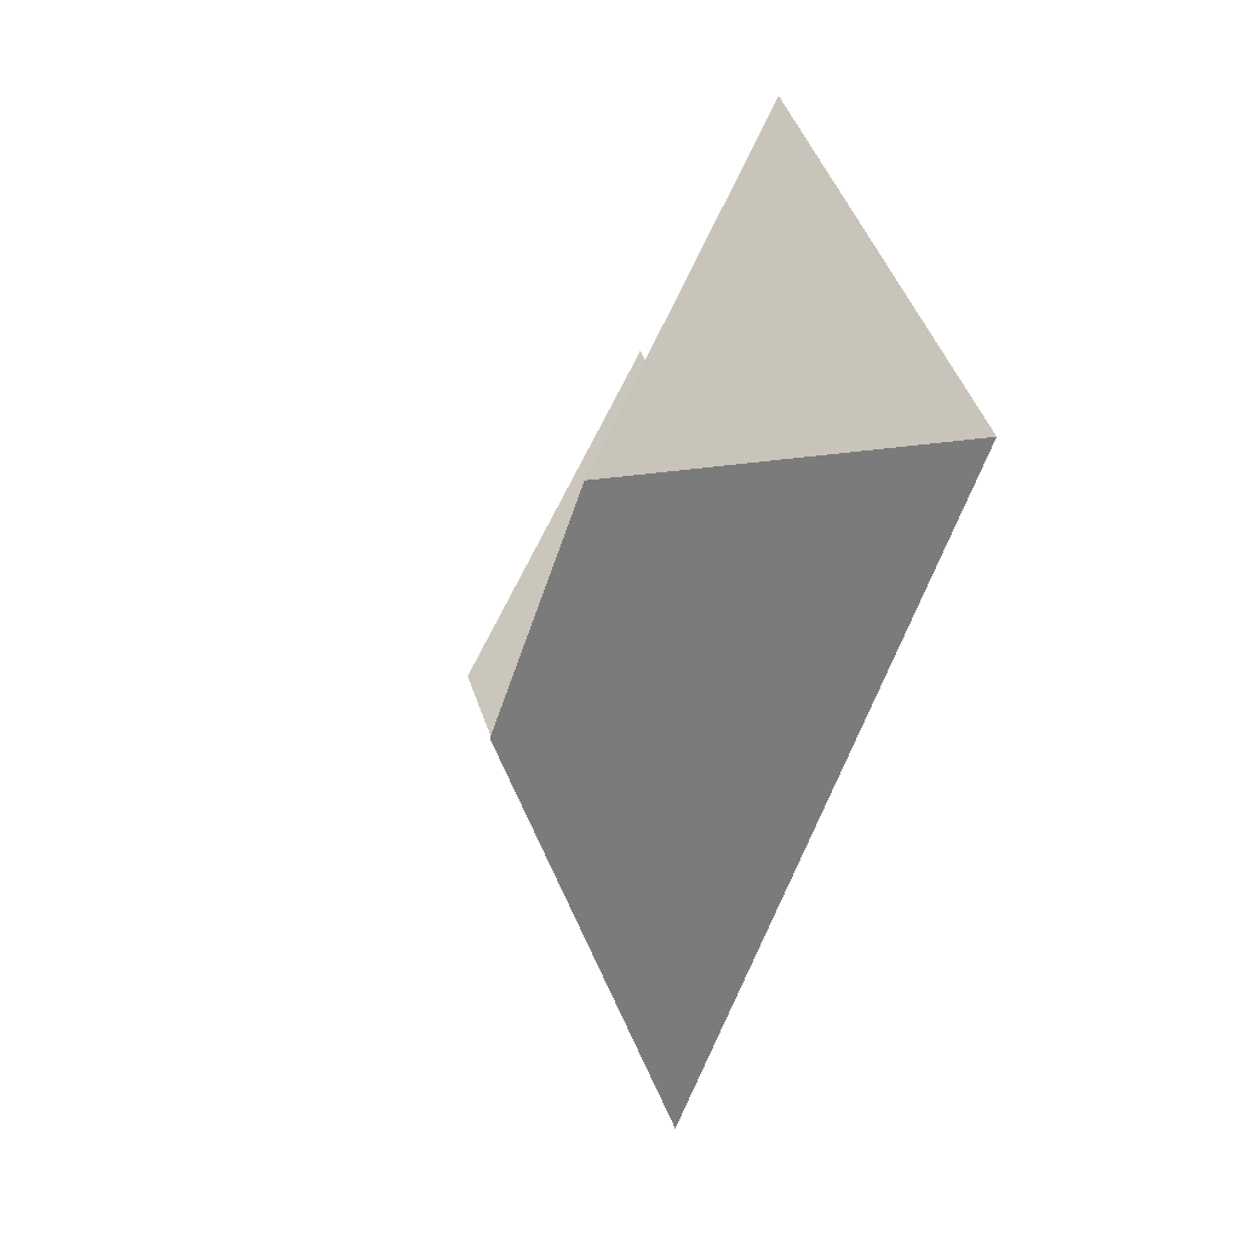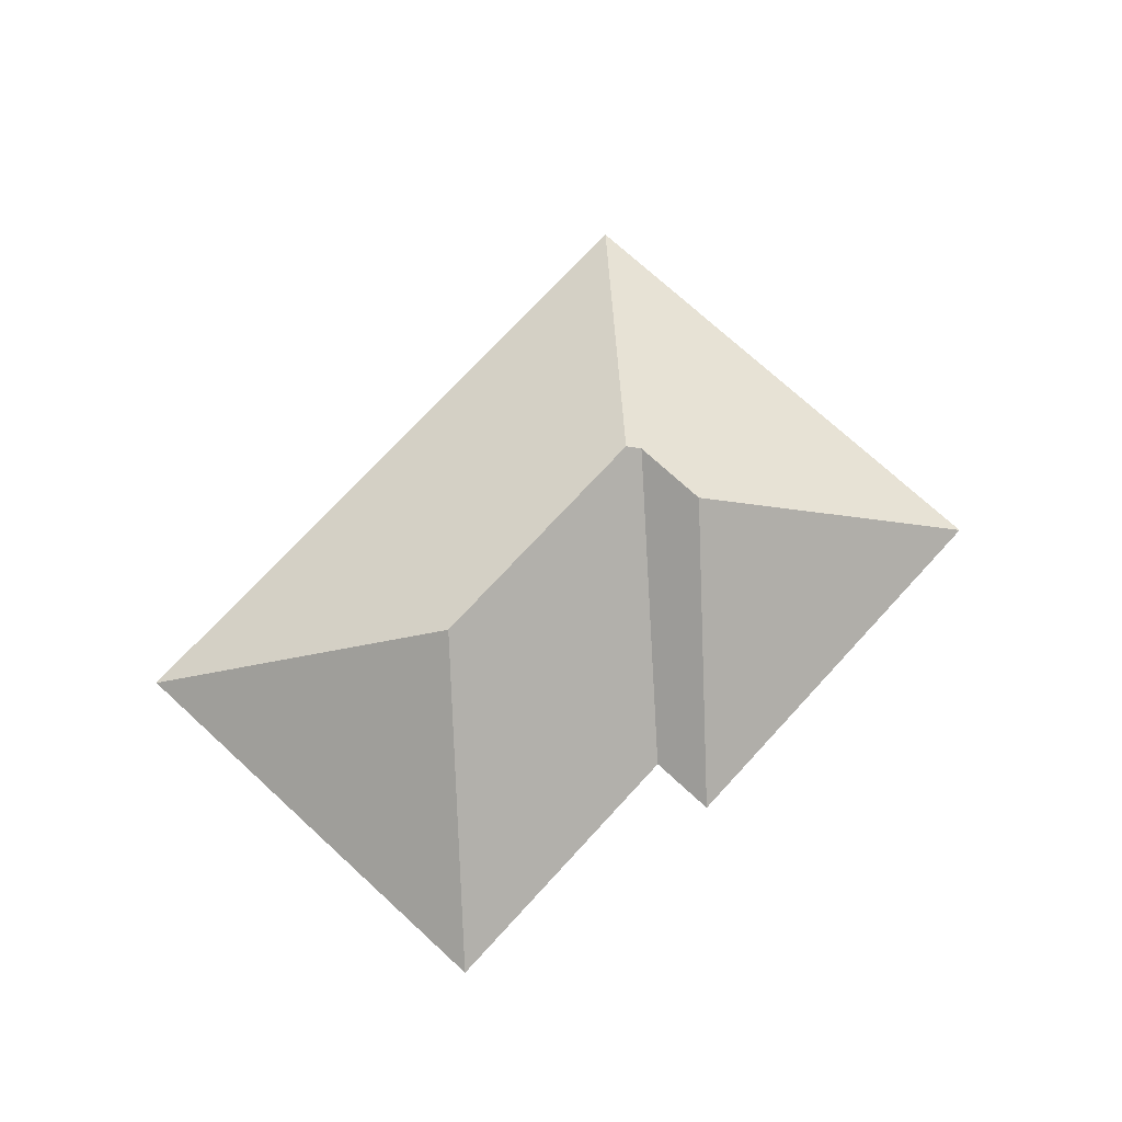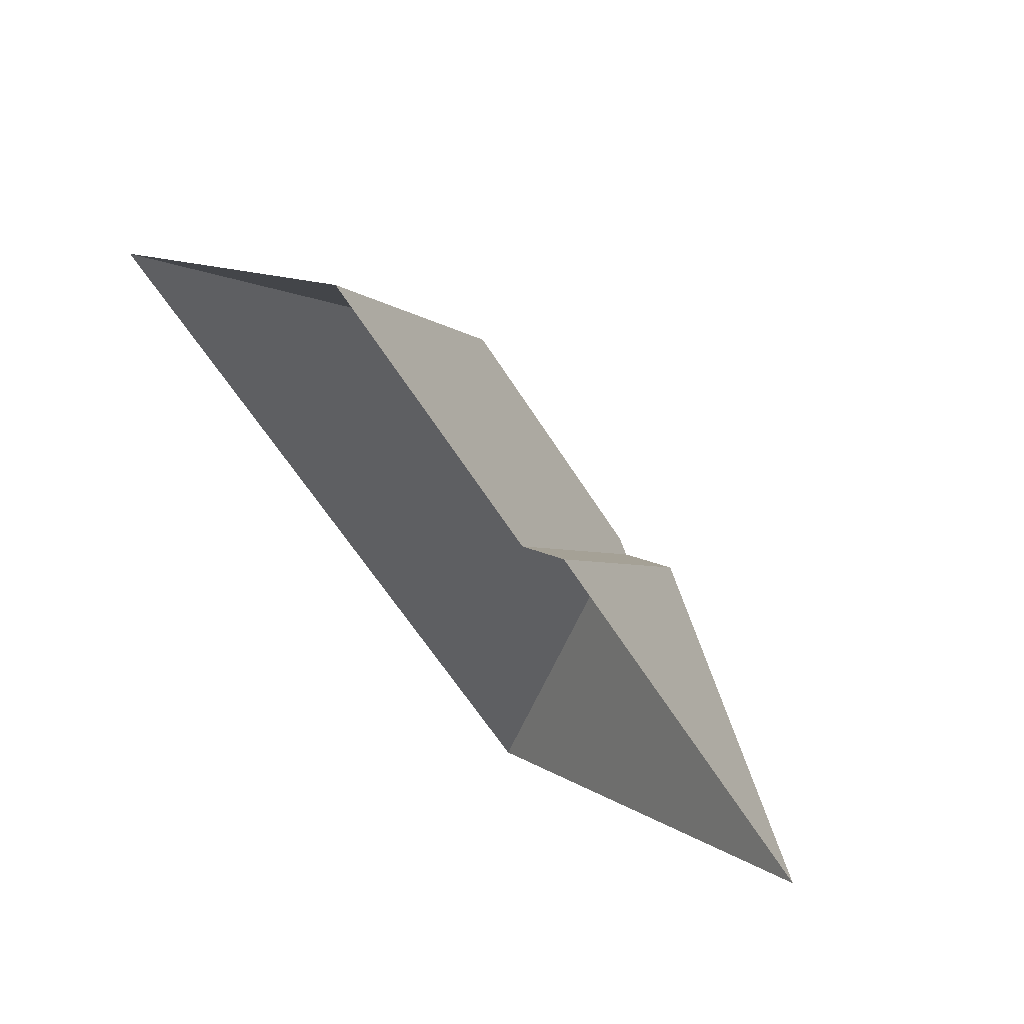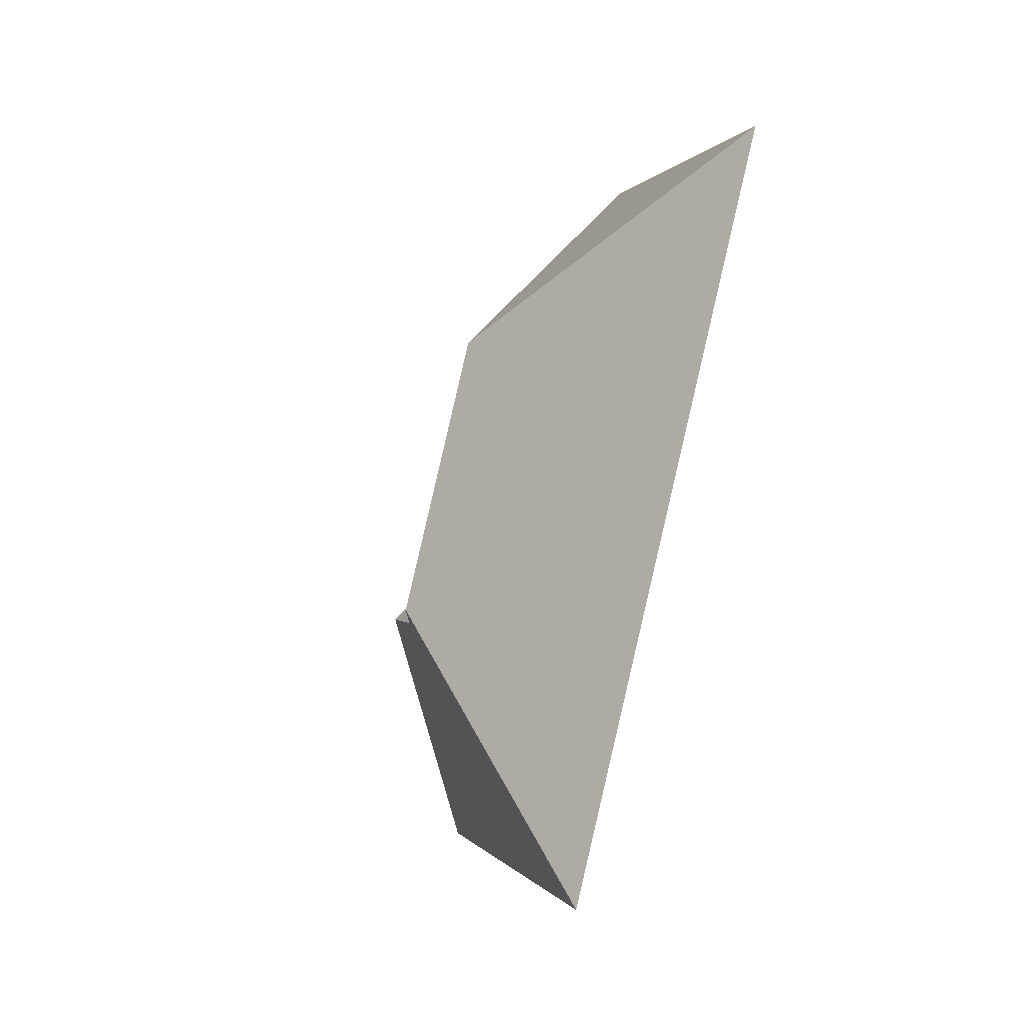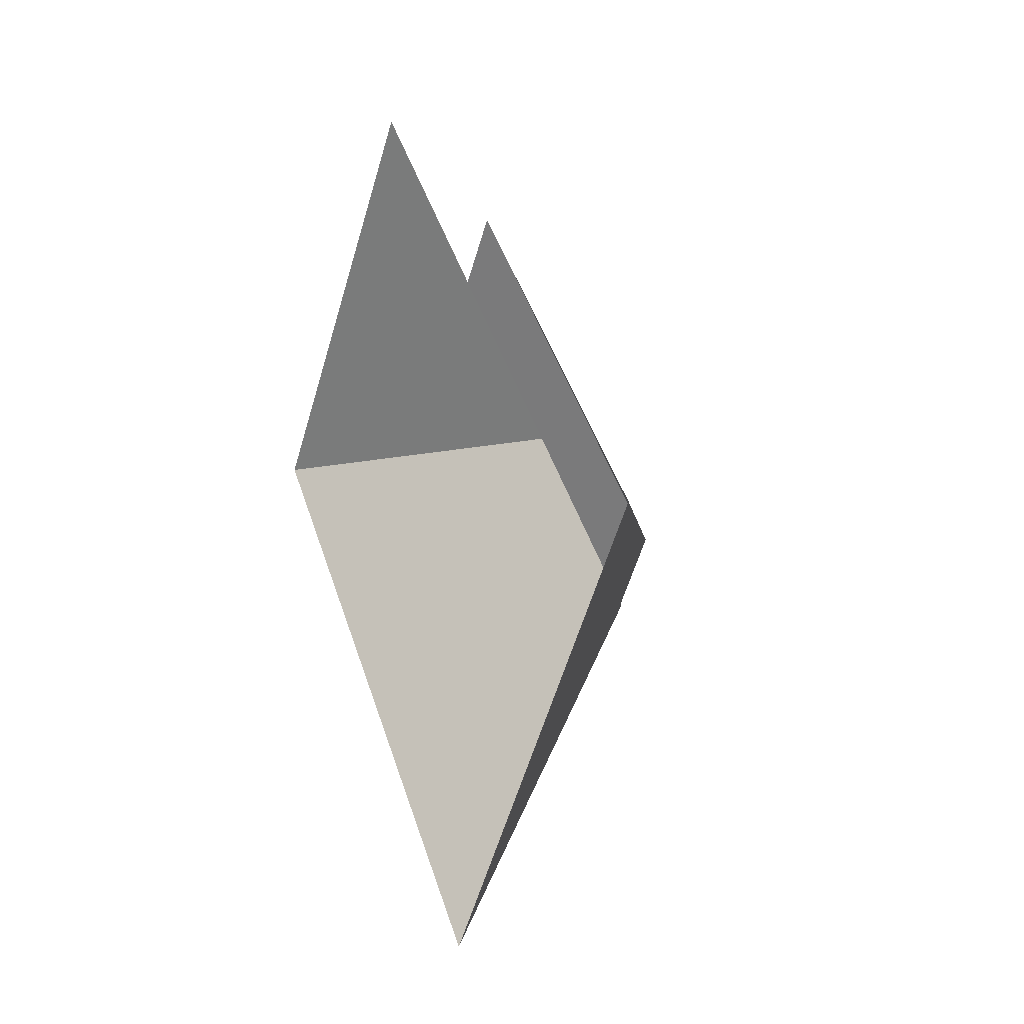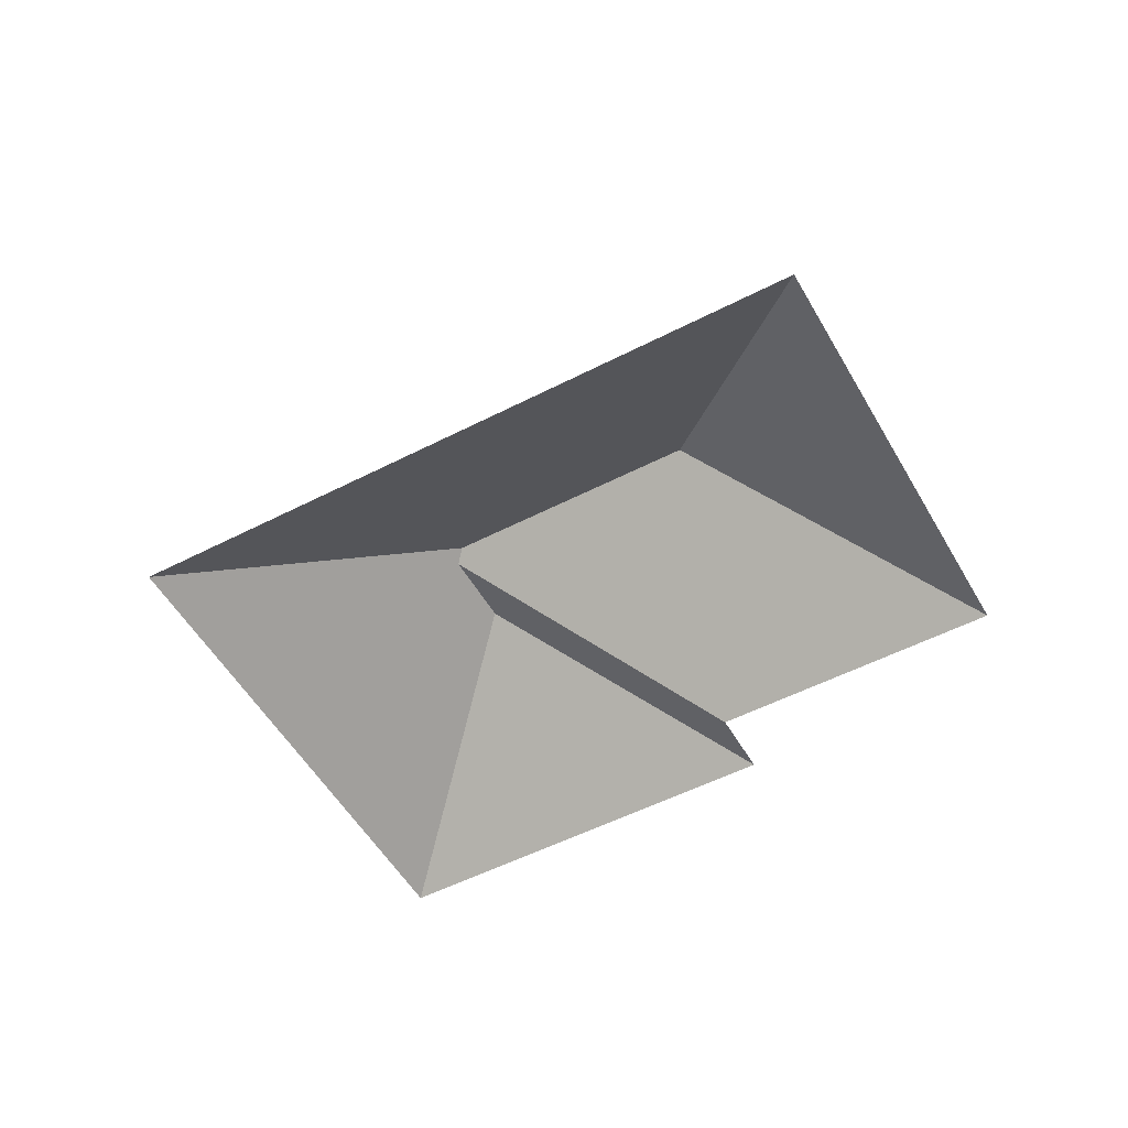
<metadata>
{"format":"obj","ext":"obj","renderer":"f3d","projection":"perspective","resolution":1024,"background":"white","views":[{"elev":-6.2,"azim":-114.6,"up":"+Z"},{"elev":72.8,"azim":-3.1,"up":"+Y"},{"elev":66.1,"azim":43.3,"up":"+Z"},{"elev":-47.3,"azim":-108.4,"up":"+Z"},{"elev":-6.0,"azim":67.2,"up":"+Z"},{"elev":-52.5,"azim":-106.6,"up":"+Y"}]}
</metadata>
<code>
o CG10_500_043071_0031_roof
v 18.04 75 -153.1
v 150.7 75 -17.16
v 152.1 145 -151.2
v 239.6 75 -104
v 259.8 75 -83.29
v 231.5 145 -228.6
v 238.2 141.5 -228.5
v 261.3 141.5 -204.8
v 231.9 75 -361.8
v 384.7 75 -205.2
v 18.04 0 -153.1
v 150.7 0 -17.16
v 239.6 0 -104
v 259.8 0 -83.29
v 384.7 0 -205.2
v 231.9 0 -361.8
f 9 1 3 6
f 5 4 7 8
f 4 2 3 6 7
f 9 10 8 7 6
f 1 2 3
f 10 5 8

</code>
